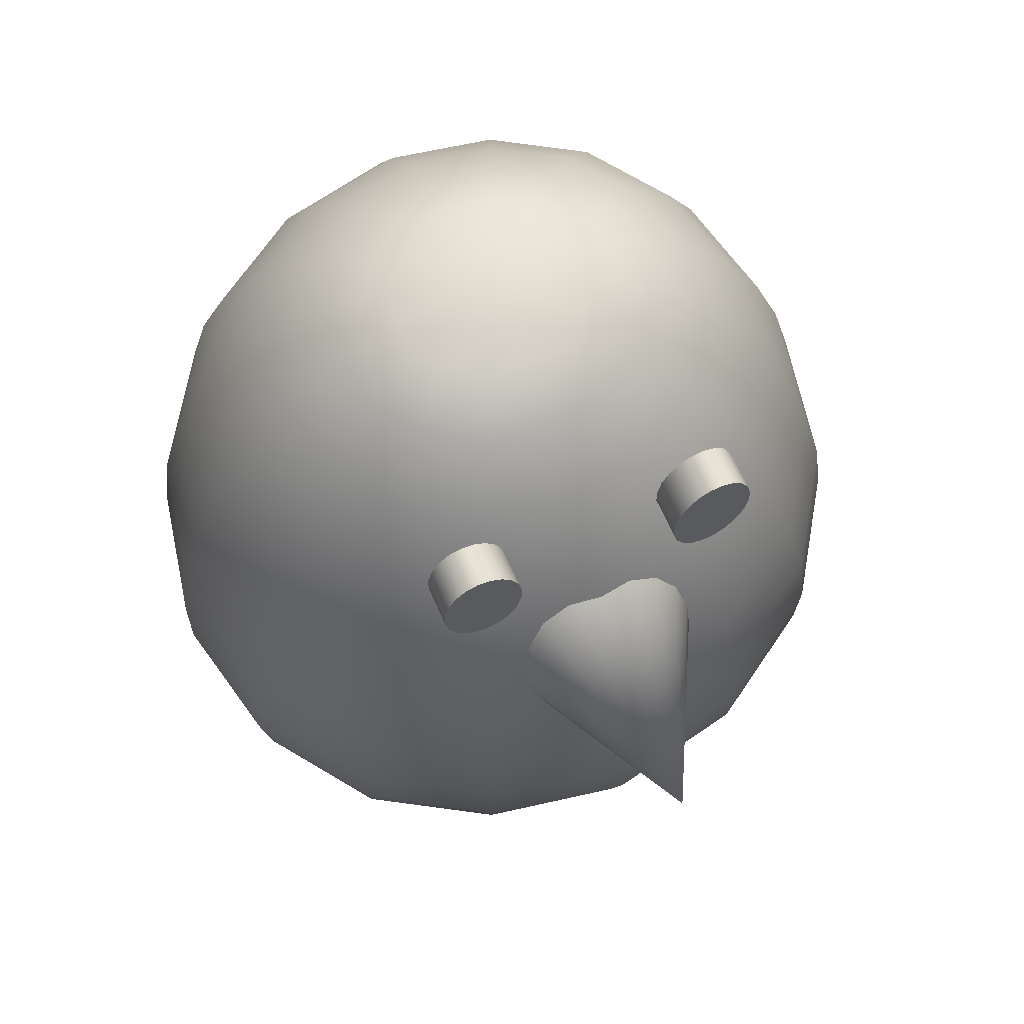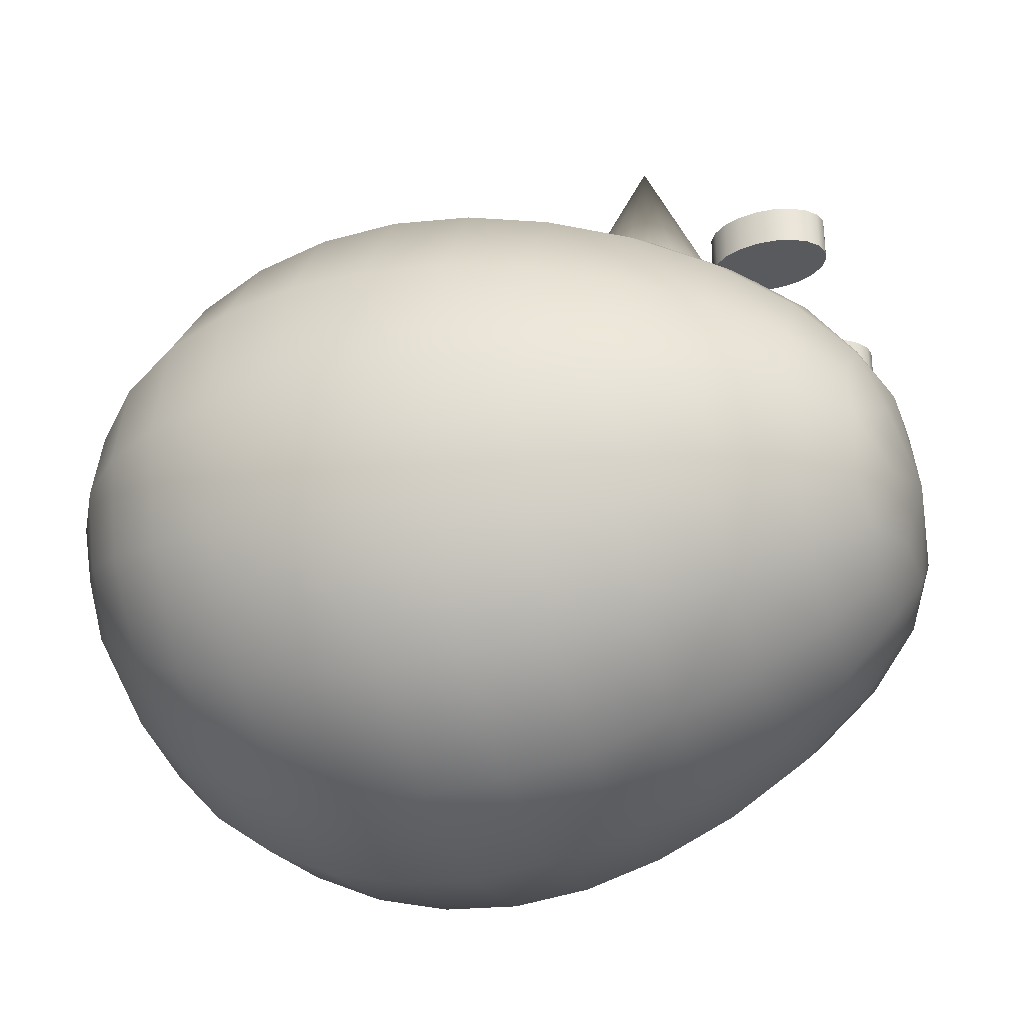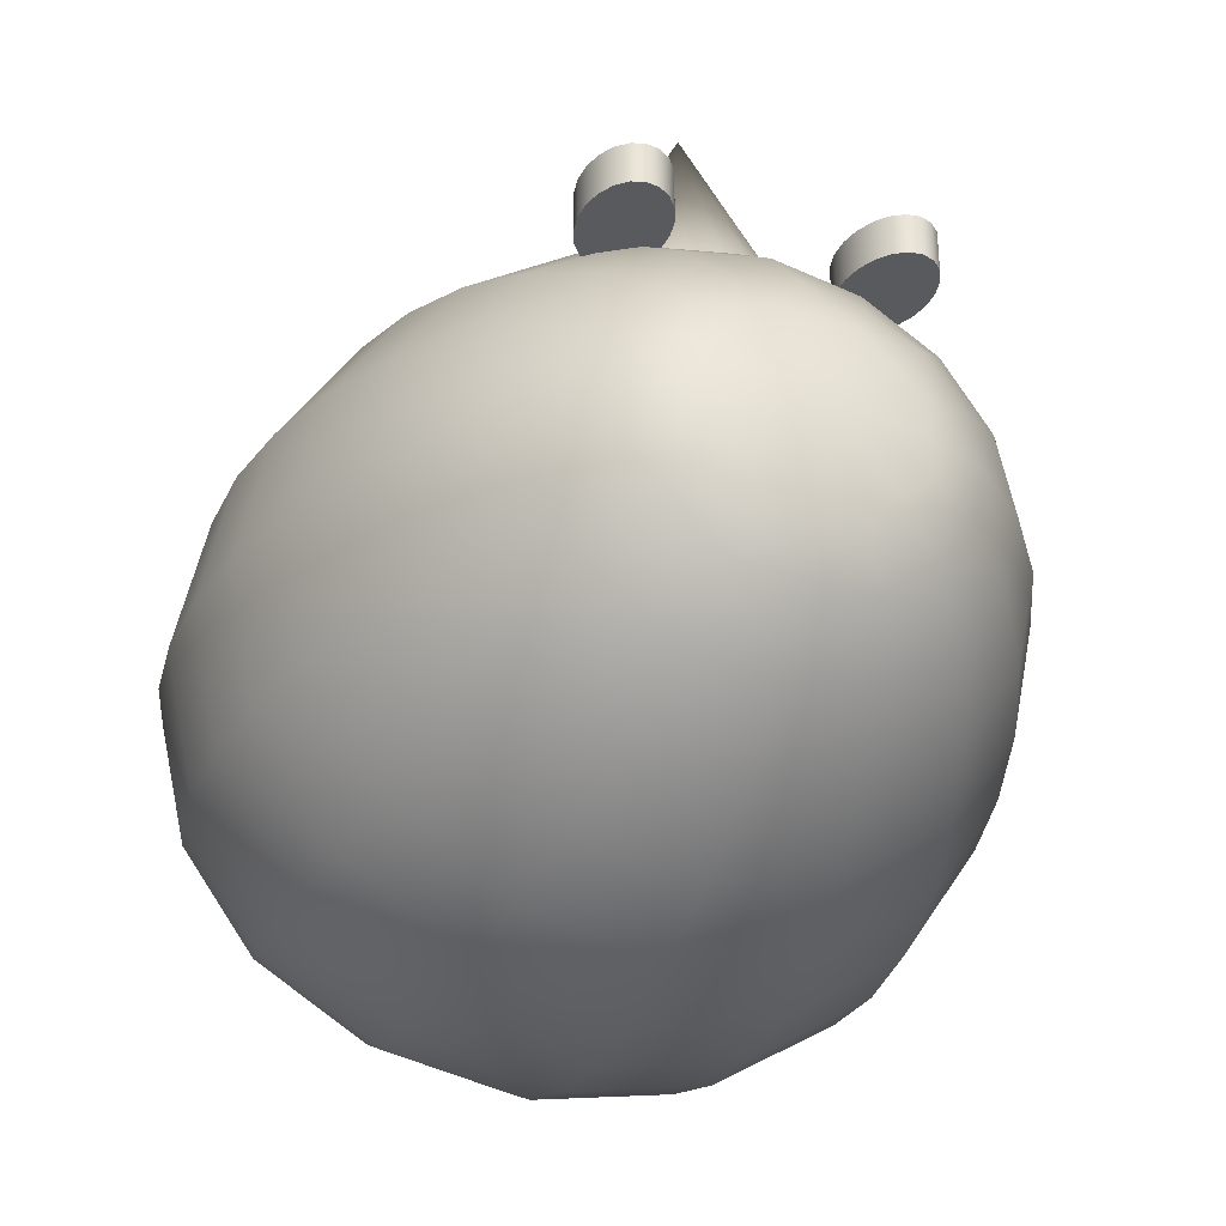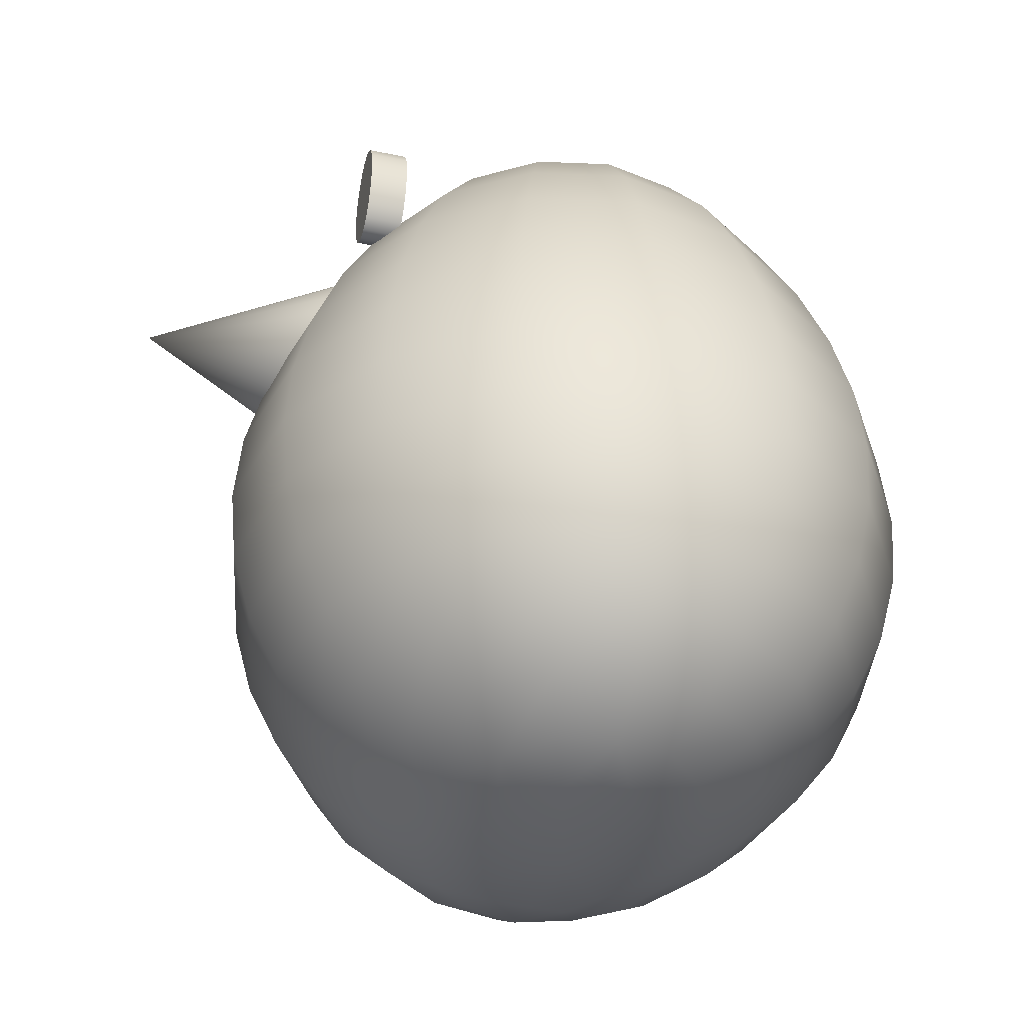
<metadata>
{"format":"obj","ext":"obj","renderer":"f3d","projection":"perspective","resolution":1024,"background":"white","views":[{"elev":66.4,"azim":-23.7,"up":"+Y"},{"elev":-31.5,"azim":108.2,"up":"+Z"},{"elev":-31.2,"azim":157.8,"up":"+Z"},{"elev":-37.4,"azim":74.6,"up":"+Y"}]}
</metadata>
<code>
g default
v 0.329 0.09529 -0.2508
v -0 0.09529 -0.3547
v -0.329 0.09529 -0.2508
v -0.4653 0.09529 0
v -0.329 0.09529 0.2508
v -0 0.09529 0.3547
v 0.329 0.09529 0.2508
v 0.4653 0.09529 -0
v 0.5322 0.3064 -0.4546
v -0 0.3064 -0.6429
v -0.5322 0.3064 -0.4546
v -0.7527 0.3064 0
v -0.5322 0.3064 0.4546
v -0 0.3064 0.6429
v 0.5322 0.3064 0.4546
v 0.7527 0.3064 0
v 0.6359 0.6246 -0.5939
v 0 0.6246 -0.8399
v -0.6359 0.6246 -0.5939
v -0.8992 0.6246 0
v -0.6359 0.6246 0.5939
v 0 0.6246 0.8399
v 0.6359 0.6246 0.5939
v 0.8992 0.6246 0
v 0.6534 1.001 -0.6429
v 0 1.001 -0.9091
v -0.6534 1.001 -0.6429
v -0.9241 1.001 0
v -0.6534 1.001 0.6429
v 0 1.001 0.9091
v 0.6534 1.001 0.6429
v 0.9241 1.001 0
v 0.5974 1.395 -0.5939
v 0 1.395 -0.8399
v -0.5974 1.395 -0.5939
v -0.8449 1.395 0
v -0.5974 1.395 0.5939
v 0 1.395 0.8399
v 0.5974 1.395 0.5939
v 0.8449 1.395 0
v 0.4733 1.795 -0.4546
v -0 1.795 -0.6429
v -0.4733 1.795 -0.4546
v -0.6693 1.795 0
v -0.4733 1.795 0.4546
v -0 1.795 0.6429
v 0.4733 1.795 0.4546
v 0.6693 1.795 0
v 0.2734 2.101 -0.2508
v 0 2.101 -0.3547
v -0.2734 2.101 -0.2508
v -0.3867 2.101 0
v -0.2734 2.101 0.2508
v 0 2.101 0.3547
v 0.2734 2.101 0.2508
v 0.3867 2.101 -0
v -0 0.01586 0
v 0 2.194 0
v 0 1.196 -0.8915
v 0.3223 1.395 -0.7736
v 0.634 1.196 -0.6304
v -0.634 1.196 -0.6304
v -0.3223 1.395 -0.7736
v -0.8967 1.196 0
v -0.7781 1.395 -0.3204
v -0.634 1.196 0.6304
v -0.7781 1.395 0.3204
v 0 1.196 0.8915
v -0.3223 1.395 0.7736
v 0.634 1.196 0.6304
v 0.3223 1.395 0.7736
v 0.8967 1.196 0
v 0.7781 1.395 0.3204
v 0.7781 1.395 -0.3204
v -0 1.599 -0.7558
v 0.2553 1.795 -0.5921
v 0.5447 1.599 -0.5344
v -0.5447 1.599 -0.5344
v -0.2553 1.795 -0.5921
v -0.7703 1.599 0
v -0.6164 1.795 -0.2452
v -0.5447 1.599 0.5344
v -0.6164 1.795 0.2452
v 0 1.599 0.7558
v -0.2553 1.795 0.5921
v 0.5447 1.599 0.5344
v 0.2553 1.795 0.5921
v 0.7703 1.599 0
v 0.6164 1.795 0.2452
v 0.6164 1.795 -0.2452
v -0 1.97 -0.505
v 0.1515 2.084 -0.3373
v 0.3804 1.97 -0.3571
v -0.3804 1.97 -0.3571
v -0.1515 2.084 -0.3373
v -0.538 1.97 0
v -0.3658 2.084 -0.1397
v -0.3804 1.97 0.3571
v -0.3658 2.084 0.1397
v -0 1.97 0.505
v -0.1515 2.084 0.3373
v 0.3804 1.97 0.3571
v 0.1515 2.084 0.3373
v 0.538 1.97 0
v 0.3658 2.084 0.1397
v 0.3658 2.084 -0.1397
v 0.2067 0.04999 -0.1529
v -0 0.04999 -0.2162
v -0.2067 0.04999 -0.1529
v -0.2923 0.04999 0
v -0.2067 0.04999 0.1529
v -0 0.04999 0.2162
v 0.2067 0.04999 0.1529
v 0.2923 0.04999 0
v -0 2.16 -0.2162
v 0.1687 2.16 -0.1529
v -0.1687 2.16 -0.1529
v -0.2386 2.16 -0
v -0.1687 2.16 0.1529
v -0 2.16 0.2162
v 0.1687 2.16 0.1529
v 0.2386 2.16 -0
v 0.181 0.106 -0.3373
v -0 0.1845 -0.505
v 0.2871 0.3064 -0.5921
v 0.4422 0.1845 -0.3571
v -0.181 0.106 -0.3373
v -0.4422 0.1845 -0.3571
v -0.2871 0.3064 -0.5921
v -0.437 0.106 -0.1397
v -0.6254 0.1845 0
v -0.6932 0.3064 -0.2452
v -0.437 0.106 0.1397
v -0.4422 0.1845 0.3571
v -0.6932 0.3064 0.2452
v -0.181 0.106 0.3373
v -0 0.1845 0.505
v -0.2871 0.3064 0.5921
v 0.181 0.106 0.3373
v 0.4422 0.1845 0.3571
v 0.2871 0.3064 0.5921
v 0.437 0.106 0.1397
v 0.6254 0.1845 0
v 0.6932 0.3064 0.2452
v 0.437 0.106 -0.1397
v 0.6932 0.3064 -0.2452
v -0 0.4551 -0.7558
v 0.3431 0.6246 -0.7736
v 0.5959 0.4551 -0.5344
v -0.5959 0.4551 -0.5344
v -0.3431 0.6246 -0.7736
v -0.8428 0.4551 0
v -0.8282 0.6246 -0.3204
v -0.5959 0.4551 0.5344
v -0.8282 0.6246 0.3204
v 0 0.4551 0.7558
v -0.3431 0.6246 0.7736
v 0.5959 0.4551 0.5344
v 0.3431 0.6246 0.7736
v 0.8428 0.4551 0
v 0.8282 0.6246 0.3204
v 0.8282 0.6246 -0.3204
v 0 0.8087 -0.8915
v 0.3525 1.001 -0.8373
v 0.6545 0.8087 -0.6304
v -0.6545 0.8087 -0.6304
v -0.3525 1.001 -0.8373
v -0.9257 0.8087 0
v -0.8511 1.001 -0.3468
v -0.6545 0.8087 0.6304
v -0.8511 1.001 0.3468
v 0 0.8087 0.8915
v -0.3525 1.001 0.8373
v 0.6545 0.8087 0.6304
v 0.3525 1.001 0.8373
v 0.9257 0.8087 0
v 0.8511 1.001 0.3468
v 0.8511 1.001 -0.3468
v 0.2386 0.1845 -0.4651
v -0.2386 0.1845 -0.4651
v -0.576 0.1845 -0.1926
v -0.576 0.1845 0.1926
v -0.2386 0.1845 0.4651
v 0.2386 0.1845 0.4651
v 0.576 0.1845 0.1926
v 0.576 0.1845 -0.1926
v 0.3215 0.4551 -0.6961
v -0.3215 0.4551 -0.6961
v -0.7762 0.4551 -0.2883
v -0.7762 0.4551 0.2883
v -0.3215 0.4551 0.6961
v 0.3215 0.4551 0.6961
v 0.7762 0.4551 0.2883
v 0.7762 0.4551 -0.2883
v 0.3531 0.8087 -0.8211
v -0.3531 0.8087 -0.8211
v -0.8525 0.8087 -0.3401
v -0.8525 0.8087 0.3401
v -0.3531 0.8087 0.8211
v 0.3531 0.8087 0.8211
v 0.8525 0.8087 0.3401
v 0.8525 0.8087 -0.3401
v 0.3421 1.196 -0.8211
v -0.3421 1.196 -0.8211
v -0.8258 1.196 -0.3401
v -0.8258 1.196 0.3401
v -0.3421 1.196 0.8211
v 0.3421 1.196 0.8211
v 0.8258 1.196 0.3401
v 0.8258 1.196 -0.3401
v 0.2939 1.599 -0.6961
v -0.2939 1.599 -0.6961
v -0.7095 1.599 -0.2883
v -0.7095 1.599 0.2883
v -0.2939 1.599 0.6961
v 0.2939 1.599 0.6961
v 0.7095 1.599 0.2883
v 0.7095 1.599 -0.2883
v 0.2052 1.97 -0.4651
v -0.2052 1.97 -0.4651
v -0.4955 1.97 -0.1926
v -0.4955 1.97 0.1926
v -0.2052 1.97 0.4651
v 0.2052 1.97 0.4651
v 0.4955 1.97 0.1926
v 0.4955 1.97 -0.1926
v 0.122 0.05075 -0.2178
v -0.122 0.05075 -0.2178
v -0.2944 0.05075 -0.0902
v -0.2944 0.05075 0.0902
v -0.122 0.05075 0.2178
v 0.122 0.05075 0.2178
v 0.2944 0.05075 0.0902
v 0.2944 0.05075 -0.0902
v 0.09956 2.159 -0.2178
v -0.09956 2.159 -0.2178
v -0.2404 2.159 -0.0902
v -0.2404 2.159 0.0902
v -0.09956 2.159 0.2178
v 0.09956 2.159 0.2178
v 0.2404 2.159 0.0902
v 0.2404 2.159 -0.0902
g Egg
f 1 123 179 126
f 123 2 124 179
f 179 124 10 125
f 126 179 125 9
f 2 127 180 124
f 127 3 128 180
f 180 128 11 129
f 124 180 129 10
f 3 130 181 128
f 130 4 131 181
f 181 131 12 132
f 128 181 132 11
f 4 133 182 131
f 133 5 134 182
f 182 134 13 135
f 131 182 135 12
f 5 136 183 134
f 136 6 137 183
f 183 137 14 138
f 134 183 138 13
f 6 139 184 137
f 139 7 140 184
f 184 140 15 141
f 137 184 141 14
f 7 142 185 140
f 142 8 143 185
f 185 143 16 144
f 140 185 144 15
f 8 145 186 143
f 145 1 126 186
f 186 126 9 146
f 143 186 146 16
f 9 125 187 149
f 125 10 147 187
f 187 147 18 148
f 149 187 148 17
f 10 129 188 147
f 129 11 150 188
f 188 150 19 151
f 147 188 151 18
f 11 132 189 150
f 132 12 152 189
f 189 152 20 153
f 150 189 153 19
f 12 135 190 152
f 135 13 154 190
f 190 154 21 155
f 152 190 155 20
f 13 138 191 154
f 138 14 156 191
f 191 156 22 157
f 154 191 157 21
f 14 141 192 156
f 141 15 158 192
f 192 158 23 159
f 156 192 159 22
f 15 144 193 158
f 144 16 160 193
f 193 160 24 161
f 158 193 161 23
f 16 146 194 160
f 146 9 149 194
f 194 149 17 162
f 160 194 162 24
f 17 148 195 165
f 148 18 163 195
f 195 163 26 164
f 165 195 164 25
f 18 151 196 163
f 151 19 166 196
f 196 166 27 167
f 163 196 167 26
f 19 153 197 166
f 153 20 168 197
f 197 168 28 169
f 166 197 169 27
f 20 155 198 168
f 155 21 170 198
f 198 170 29 171
f 168 198 171 28
f 21 157 199 170
f 157 22 172 199
f 199 172 30 173
f 170 199 173 29
f 22 159 200 172
f 159 23 174 200
f 200 174 31 175
f 172 200 175 30
f 23 161 201 174
f 161 24 176 201
f 201 176 32 177
f 174 201 177 31
f 24 162 202 176
f 162 17 165 202
f 202 165 25 178
f 176 202 178 32
f 25 164 203 61
f 164 26 59 203
f 203 59 34 60
f 61 203 60 33
f 26 167 204 59
f 167 27 62 204
f 204 62 35 63
f 59 204 63 34
f 27 169 205 62
f 169 28 64 205
f 205 64 36 65
f 62 205 65 35
f 28 171 206 64
f 171 29 66 206
f 206 66 37 67
f 64 206 67 36
f 29 173 207 66
f 173 30 68 207
f 207 68 38 69
f 66 207 69 37
f 30 175 208 68
f 175 31 70 208
f 208 70 39 71
f 68 208 71 38
f 31 177 209 70
f 177 32 72 209
f 209 72 40 73
f 70 209 73 39
f 32 178 210 72
f 178 25 61 210
f 210 61 33 74
f 72 210 74 40
f 33 60 211 77
f 60 34 75 211
f 211 75 42 76
f 77 211 76 41
f 34 63 212 75
f 63 35 78 212
f 212 78 43 79
f 75 212 79 42
f 35 65 213 78
f 65 36 80 213
f 213 80 44 81
f 78 213 81 43
f 36 67 214 80
f 67 37 82 214
f 214 82 45 83
f 80 214 83 44
f 37 69 215 82
f 69 38 84 215
f 215 84 46 85
f 82 215 85 45
f 38 71 216 84
f 71 39 86 216
f 216 86 47 87
f 84 216 87 46
f 39 73 217 86
f 73 40 88 217
f 217 88 48 89
f 86 217 89 47
f 40 74 218 88
f 74 33 77 218
f 218 77 41 90
f 88 218 90 48
f 41 76 219 93
f 76 42 91 219
f 219 91 50 92
f 93 219 92 49
f 42 79 220 91
f 79 43 94 220
f 220 94 51 95
f 91 220 95 50
f 43 81 221 94
f 81 44 96 221
f 221 96 52 97
f 94 221 97 51
f 44 83 222 96
f 83 45 98 222
f 222 98 53 99
f 96 222 99 52
f 45 85 223 98
f 85 46 100 223
f 223 100 54 101
f 98 223 101 53
f 46 87 224 100
f 87 47 102 224
f 224 102 55 103
f 100 224 103 54
f 47 89 225 102
f 89 48 104 225
f 225 104 56 105
f 102 225 105 55
f 48 90 226 104
f 90 41 93 226
f 226 93 49 106
f 104 226 106 56
f 2 123 227 108
f 1 107 227 123
f 57 108 227 107
f 3 127 228 109
f 2 108 228 127
f 57 109 228 108
f 4 130 229 110
f 3 109 229 130
f 57 110 229 109
f 5 133 230 111
f 4 110 230 133
f 57 111 230 110
f 6 136 231 112
f 5 111 231 136
f 57 112 231 111
f 7 139 232 113
f 6 112 232 139
f 57 113 232 112
f 8 142 233 114
f 7 113 233 142
f 57 114 233 113
f 1 145 234 107
f 8 114 234 145
f 57 107 234 114
f 49 92 235 116
f 50 115 235 92
f 58 116 235 115
f 50 95 236 115
f 51 117 236 95
f 58 115 236 117
f 51 97 237 117
f 52 118 237 97
f 58 117 237 118
f 52 99 238 118
f 53 119 238 99
f 58 118 238 119
f 53 101 239 119
f 54 120 239 101
f 58 119 239 120
f 54 103 240 120
f 55 121 240 103
f 58 120 240 121
f 55 105 241 121
f 56 122 241 105
f 58 121 241 122
f 56 106 242 122
f 49 116 242 106
f 58 122 242 116
g default
v 0.272 1.579 0.6222
v 0.2314 1.651 0.6222
v 0.1681 1.708 0.6222
v 0.08839 1.744 0.6222
v 0 1.757 0.6222
v -0.08839 1.744 0.6222
v -0.1681 1.708 0.6222
v -0.2314 1.651 0.6222
v -0.272 1.579 0.6222
v -0.286 1.5 0.6222
v -0.272 1.421 0.6222
v -0.2314 1.349 0.6222
v -0.1681 1.292 0.6222
v -0.08839 1.256 0.6222
v -0 1.243 0.6222
v 0.08839 1.256 0.6222
v 0.1681 1.292 0.6222
v 0.2314 1.349 0.6222
v 0.272 1.421 0.6222
v 0.286 1.5 0.6222
v 0 1.5 1.178
g Egg Beak
f 243 244 263
f 244 245 263
f 245 246 263
f 246 247 263
f 247 248 263
f 248 249 263
f 249 250 263
f 250 251 263
f 251 252 263
f 252 253 263
f 253 254 263
f 254 255 263
f 255 256 263
f 256 257 263
f 257 258 263
f 258 259 263
f 259 260 263
f 260 261 263
f 261 262 263
f 262 243 263
g default
v 0.3988 1.938 0.55
v 0.3883 1.981 0.55
v 0.3691 2.016 0.55
v 0.3432 2.039 0.55
v 0.3131 2.049 0.55
v 0.2816 2.045 0.55
v 0.252 2.026 0.55
v 0.2271 1.995 0.55
v 0.2093 1.954 0.55
v 0.2004 1.909 0.55
v 0.2012 1.862 0.55
v 0.2117 1.819 0.55
v 0.2309 1.784 0.55
v 0.2568 1.761 0.55
v 0.2869 1.751 0.55
v 0.3184 1.755 0.55
v 0.348 1.774 0.55
v 0.3729 1.805 0.55
v 0.3907 1.846 0.55
v 0.3996 1.891 0.55
v 0.3988 1.938 0.65
v 0.3883 1.981 0.65
v 0.3691 2.016 0.65
v 0.3432 2.039 0.65
v 0.3131 2.049 0.65
v 0.2816 2.045 0.65
v 0.252 2.026 0.65
v 0.2271 1.995 0.65
v 0.2093 1.954 0.65
v 0.2004 1.909 0.65
v 0.2012 1.862 0.65
v 0.2117 1.819 0.65
v 0.2309 1.784 0.65
v 0.2568 1.761 0.65
v 0.2869 1.751 0.65
v 0.3184 1.755 0.65
v 0.348 1.774 0.65
v 0.3729 1.805 0.65
v 0.3907 1.846 0.65
v 0.3996 1.891 0.65
v 0.3 1.9 0.55
v 0.3 1.9 0.65
g Egg Lefteye
f 264 265 285 284
f 265 266 286 285
f 266 267 287 286
f 267 268 288 287
f 268 269 289 288
f 269 270 290 289
f 270 271 291 290
f 271 272 292 291
f 272 273 293 292
f 273 274 294 293
f 274 275 295 294
f 275 276 296 295
f 276 277 297 296
f 277 278 298 297
f 278 279 299 298
f 279 280 300 299
f 280 281 301 300
f 281 282 302 301
f 282 283 303 302
f 283 264 284 303
f 265 264 304
f 266 265 304
f 267 266 304
f 268 267 304
f 269 268 304
f 270 269 304
f 271 270 304
f 272 271 304
f 273 272 304
f 274 273 304
f 275 274 304
f 276 275 304
f 277 276 304
f 278 277 304
f 279 278 304
f 280 279 304
f 281 280 304
f 282 281 304
f 283 282 304
f 264 283 304
f 284 285 305
f 285 286 305
f 286 287 305
f 287 288 305
f 288 289 305
f 289 290 305
f 290 291 305
f 291 292 305
f 292 293 305
f 293 294 305
f 294 295 305
f 295 296 305
f 296 297 305
f 297 298 305
f 298 299 305
f 299 300 305
f 300 301 305
f 301 302 305
f 302 303 305
f 303 284 305
g default
v -0.2093 1.954 0.55
v -0.2271 1.995 0.55
v -0.252 2.026 0.55
v -0.2816 2.045 0.55
v -0.3131 2.049 0.55
v -0.3432 2.039 0.55
v -0.3691 2.016 0.55
v -0.3883 1.981 0.55
v -0.3988 1.938 0.55
v -0.3996 1.891 0.55
v -0.3907 1.846 0.55
v -0.3729 1.805 0.55
v -0.348 1.774 0.55
v -0.3184 1.755 0.55
v -0.2869 1.751 0.55
v -0.2568 1.761 0.55
v -0.2309 1.784 0.55
v -0.2117 1.819 0.55
v -0.2012 1.862 0.55
v -0.2004 1.909 0.55
v -0.2093 1.954 0.65
v -0.2271 1.995 0.65
v -0.252 2.026 0.65
v -0.2816 2.045 0.65
v -0.3131 2.049 0.65
v -0.3432 2.039 0.65
v -0.3691 2.016 0.65
v -0.3883 1.981 0.65
v -0.3988 1.938 0.65
v -0.3996 1.891 0.65
v -0.3907 1.846 0.65
v -0.3729 1.805 0.65
v -0.348 1.774 0.65
v -0.3184 1.755 0.65
v -0.2869 1.751 0.65
v -0.2568 1.761 0.65
v -0.2309 1.784 0.65
v -0.2117 1.819 0.65
v -0.2012 1.862 0.65
v -0.2004 1.909 0.65
v -0.3 1.9 0.55
v -0.3 1.9 0.65
g Egg Righteye
f 306 307 327 326
f 307 308 328 327
f 308 309 329 328
f 309 310 330 329
f 310 311 331 330
f 311 312 332 331
f 312 313 333 332
f 313 314 334 333
f 314 315 335 334
f 315 316 336 335
f 316 317 337 336
f 317 318 338 337
f 318 319 339 338
f 319 320 340 339
f 320 321 341 340
f 321 322 342 341
f 322 323 343 342
f 323 324 344 343
f 324 325 345 344
f 325 306 326 345
f 307 306 346
f 308 307 346
f 309 308 346
f 310 309 346
f 311 310 346
f 312 311 346
f 313 312 346
f 314 313 346
f 315 314 346
f 316 315 346
f 317 316 346
f 318 317 346
f 319 318 346
f 320 319 346
f 321 320 346
f 322 321 346
f 323 322 346
f 324 323 346
f 325 324 346
f 306 325 346
f 326 327 347
f 327 328 347
f 328 329 347
f 329 330 347
f 330 331 347
f 331 332 347
f 332 333 347
f 333 334 347
f 334 335 347
f 335 336 347
f 336 337 347
f 337 338 347
f 338 339 347
f 339 340 347
f 340 341 347
f 341 342 347
f 342 343 347
f 343 344 347
f 344 345 347
f 345 326 347

</code>
